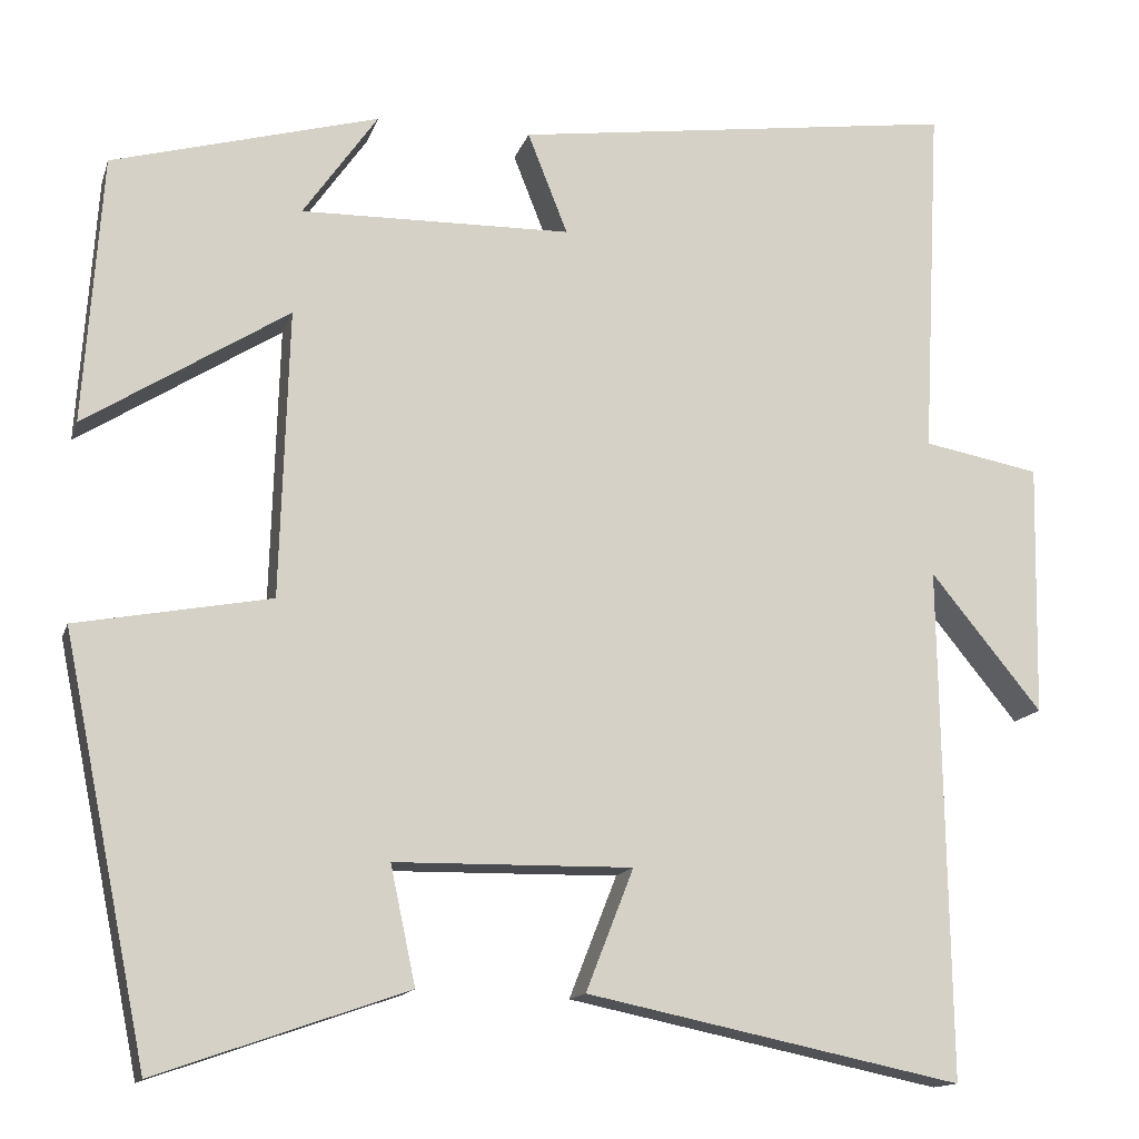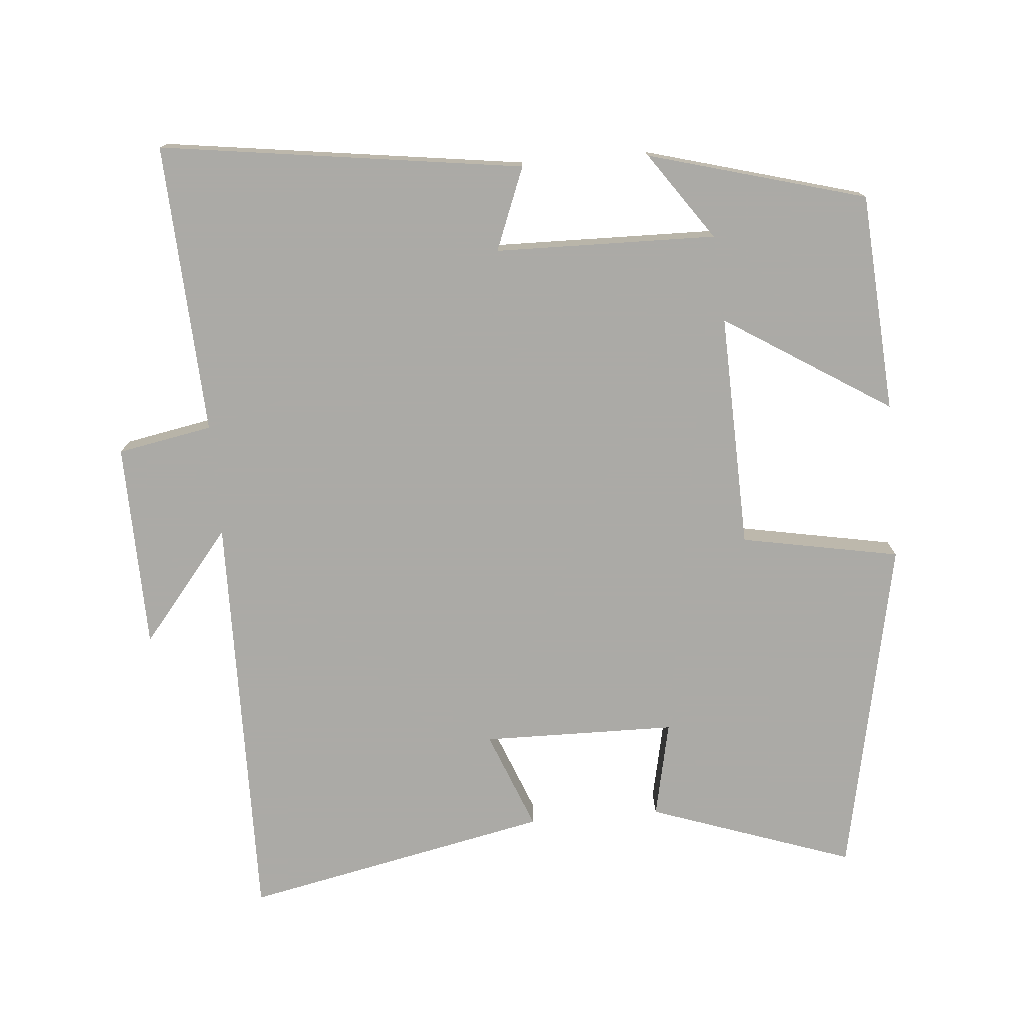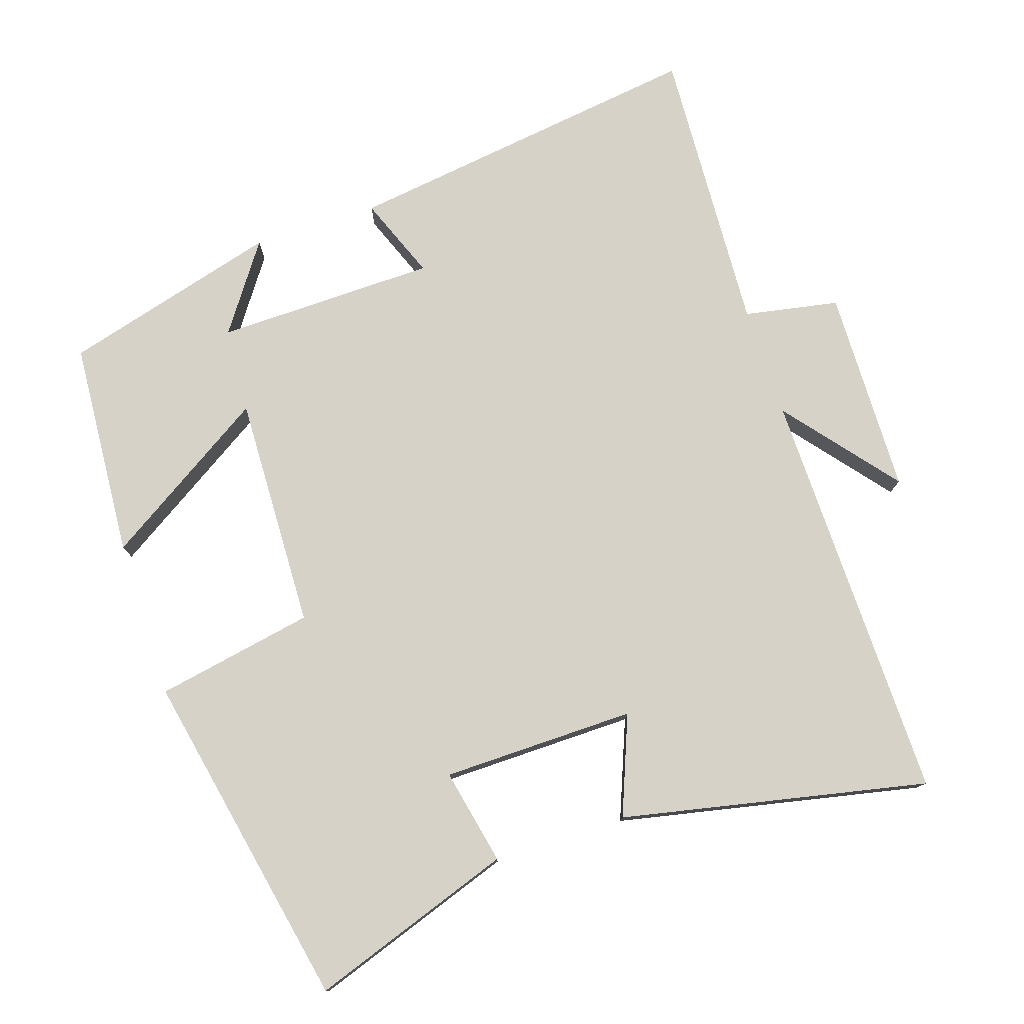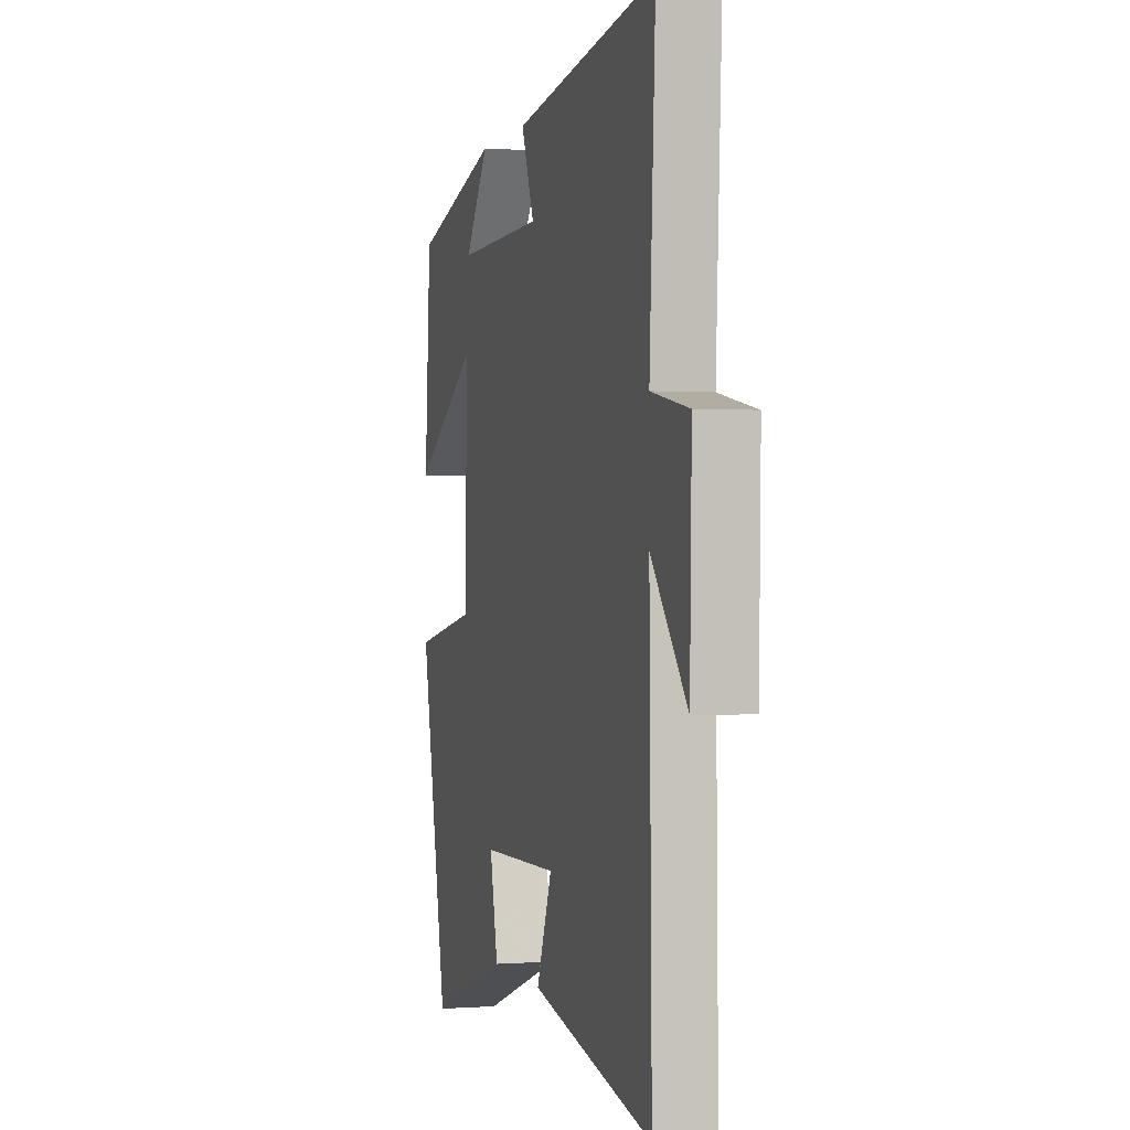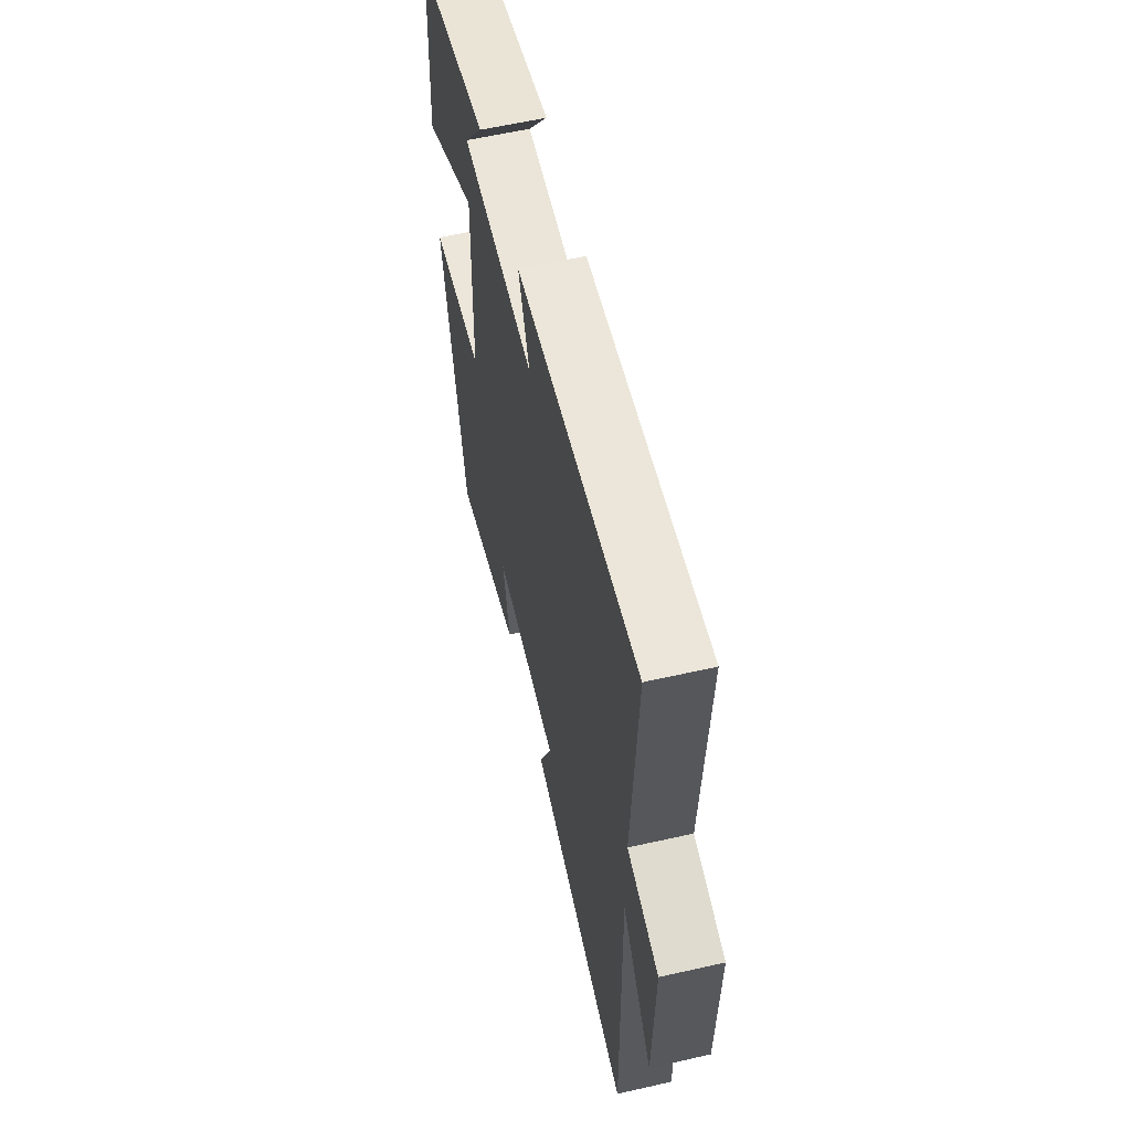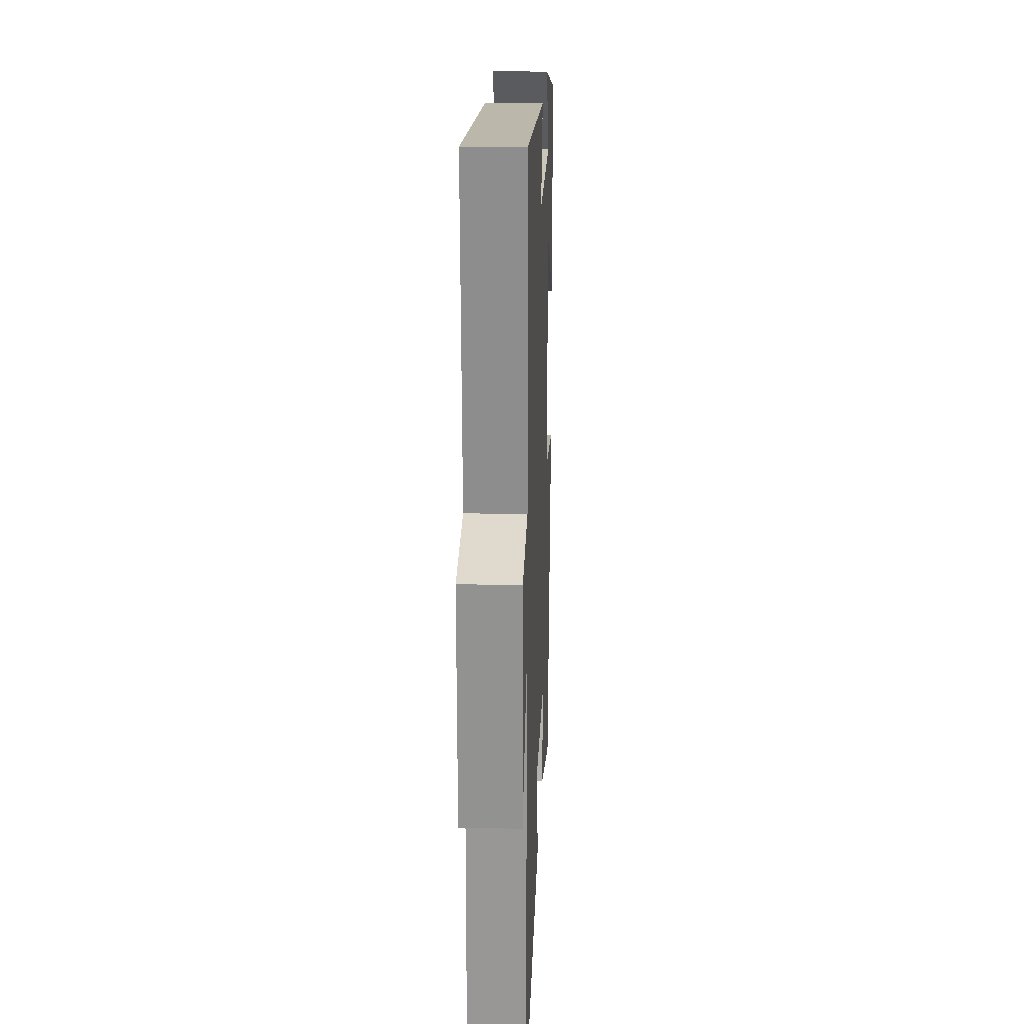
<metadata>
{"format":"obj","ext":"obj","renderer":"f3d","projection":"perspective","resolution":1024,"background":"white","views":[{"elev":-14.2,"azim":165.0,"up":"+Z"},{"elev":-75.9,"azim":4.9,"up":"+Y"},{"elev":77.5,"azim":161.9,"up":"+Y"},{"elev":0.1,"azim":-105.8,"up":"+Z"},{"elev":60.5,"azim":-103.0,"up":"+Z"},{"elev":22.2,"azim":-87.6,"up":"+Z"}]}
</metadata>
<code>
v 0.479 0.07 0.415
v 0.5 0.07 0.106
v 0.266 0.07 0.254
v 0.276 0.07 -0.078
v 0.5 0.07 -0.12
v 0.402 0.07 -0.6
v 0.114 0.07 -0.5
v 0.143 0.07 -0.364
v -0.131 0.07 -0.36
v -0.076 0.07 -0.5
v -0.509 0.07 -0.59
v -0.5 0.07 0
v -0.628 0.07 -0.157
v -0.634 0.07 0.135
v -0.5 0.07 0.16
v -0.521 0.07 0.571
v -0.008 0.07 0.5
v -0.054 0.07 0.383
v 0.258 0.07 0.377
v 0.172 0.07 0.5
v 0.479 0 0.415
v 0.5 0 0.106
v 0.266 0 0.254
v 0.276 0 -0.078
v 0.5 0 -0.12
v 0.402 0 -0.6
v 0.114 0 -0.5
v 0.143 0 -0.364
v -0.131 0 -0.36
v -0.076 0 -0.5
v -0.509 0 -0.59
v -0.5 0 0
v -0.628 0 -0.157
v -0.634 0 0.135
v -0.5 0 0.16
v -0.521 0 0.571
v -0.008 0 0.5
v -0.054 0 0.383
v 0.258 0 0.377
v 0.172 0 0.5
f 19 20 1 2
f 15 16 17 18
f 15 18 19
f 12 13 14 15
f 12 15 19
f 9 10 11 12
f 8 9 12 19
f 6 7 8
f 5 6 8
f 4 5 8
f 3 4 8 19
f 2 3 19
f 22 21 40 39
f 38 37 36 35
f 39 38 35
f 35 34 33 32
f 39 35 32
f 32 31 30 29
f 39 32 29 28
f 28 27 26
f 28 26 25
f 28 25 24
f 39 28 24 23
f 39 23 22
f 1 21 22 2
f 2 22 23 3
f 3 23 24 4
f 4 24 25 5
f 5 25 26 6
f 6 26 27 7
f 7 27 28 8
f 8 28 29 9
f 9 29 30 10
f 10 30 31 11
f 11 31 32 12
f 12 32 33 13
f 13 33 34 14
f 14 34 35 15
f 15 35 36 16
f 16 36 37 17
f 17 37 38 18
f 18 38 39 19
f 19 39 40 20
f 20 40 21 1

</code>
